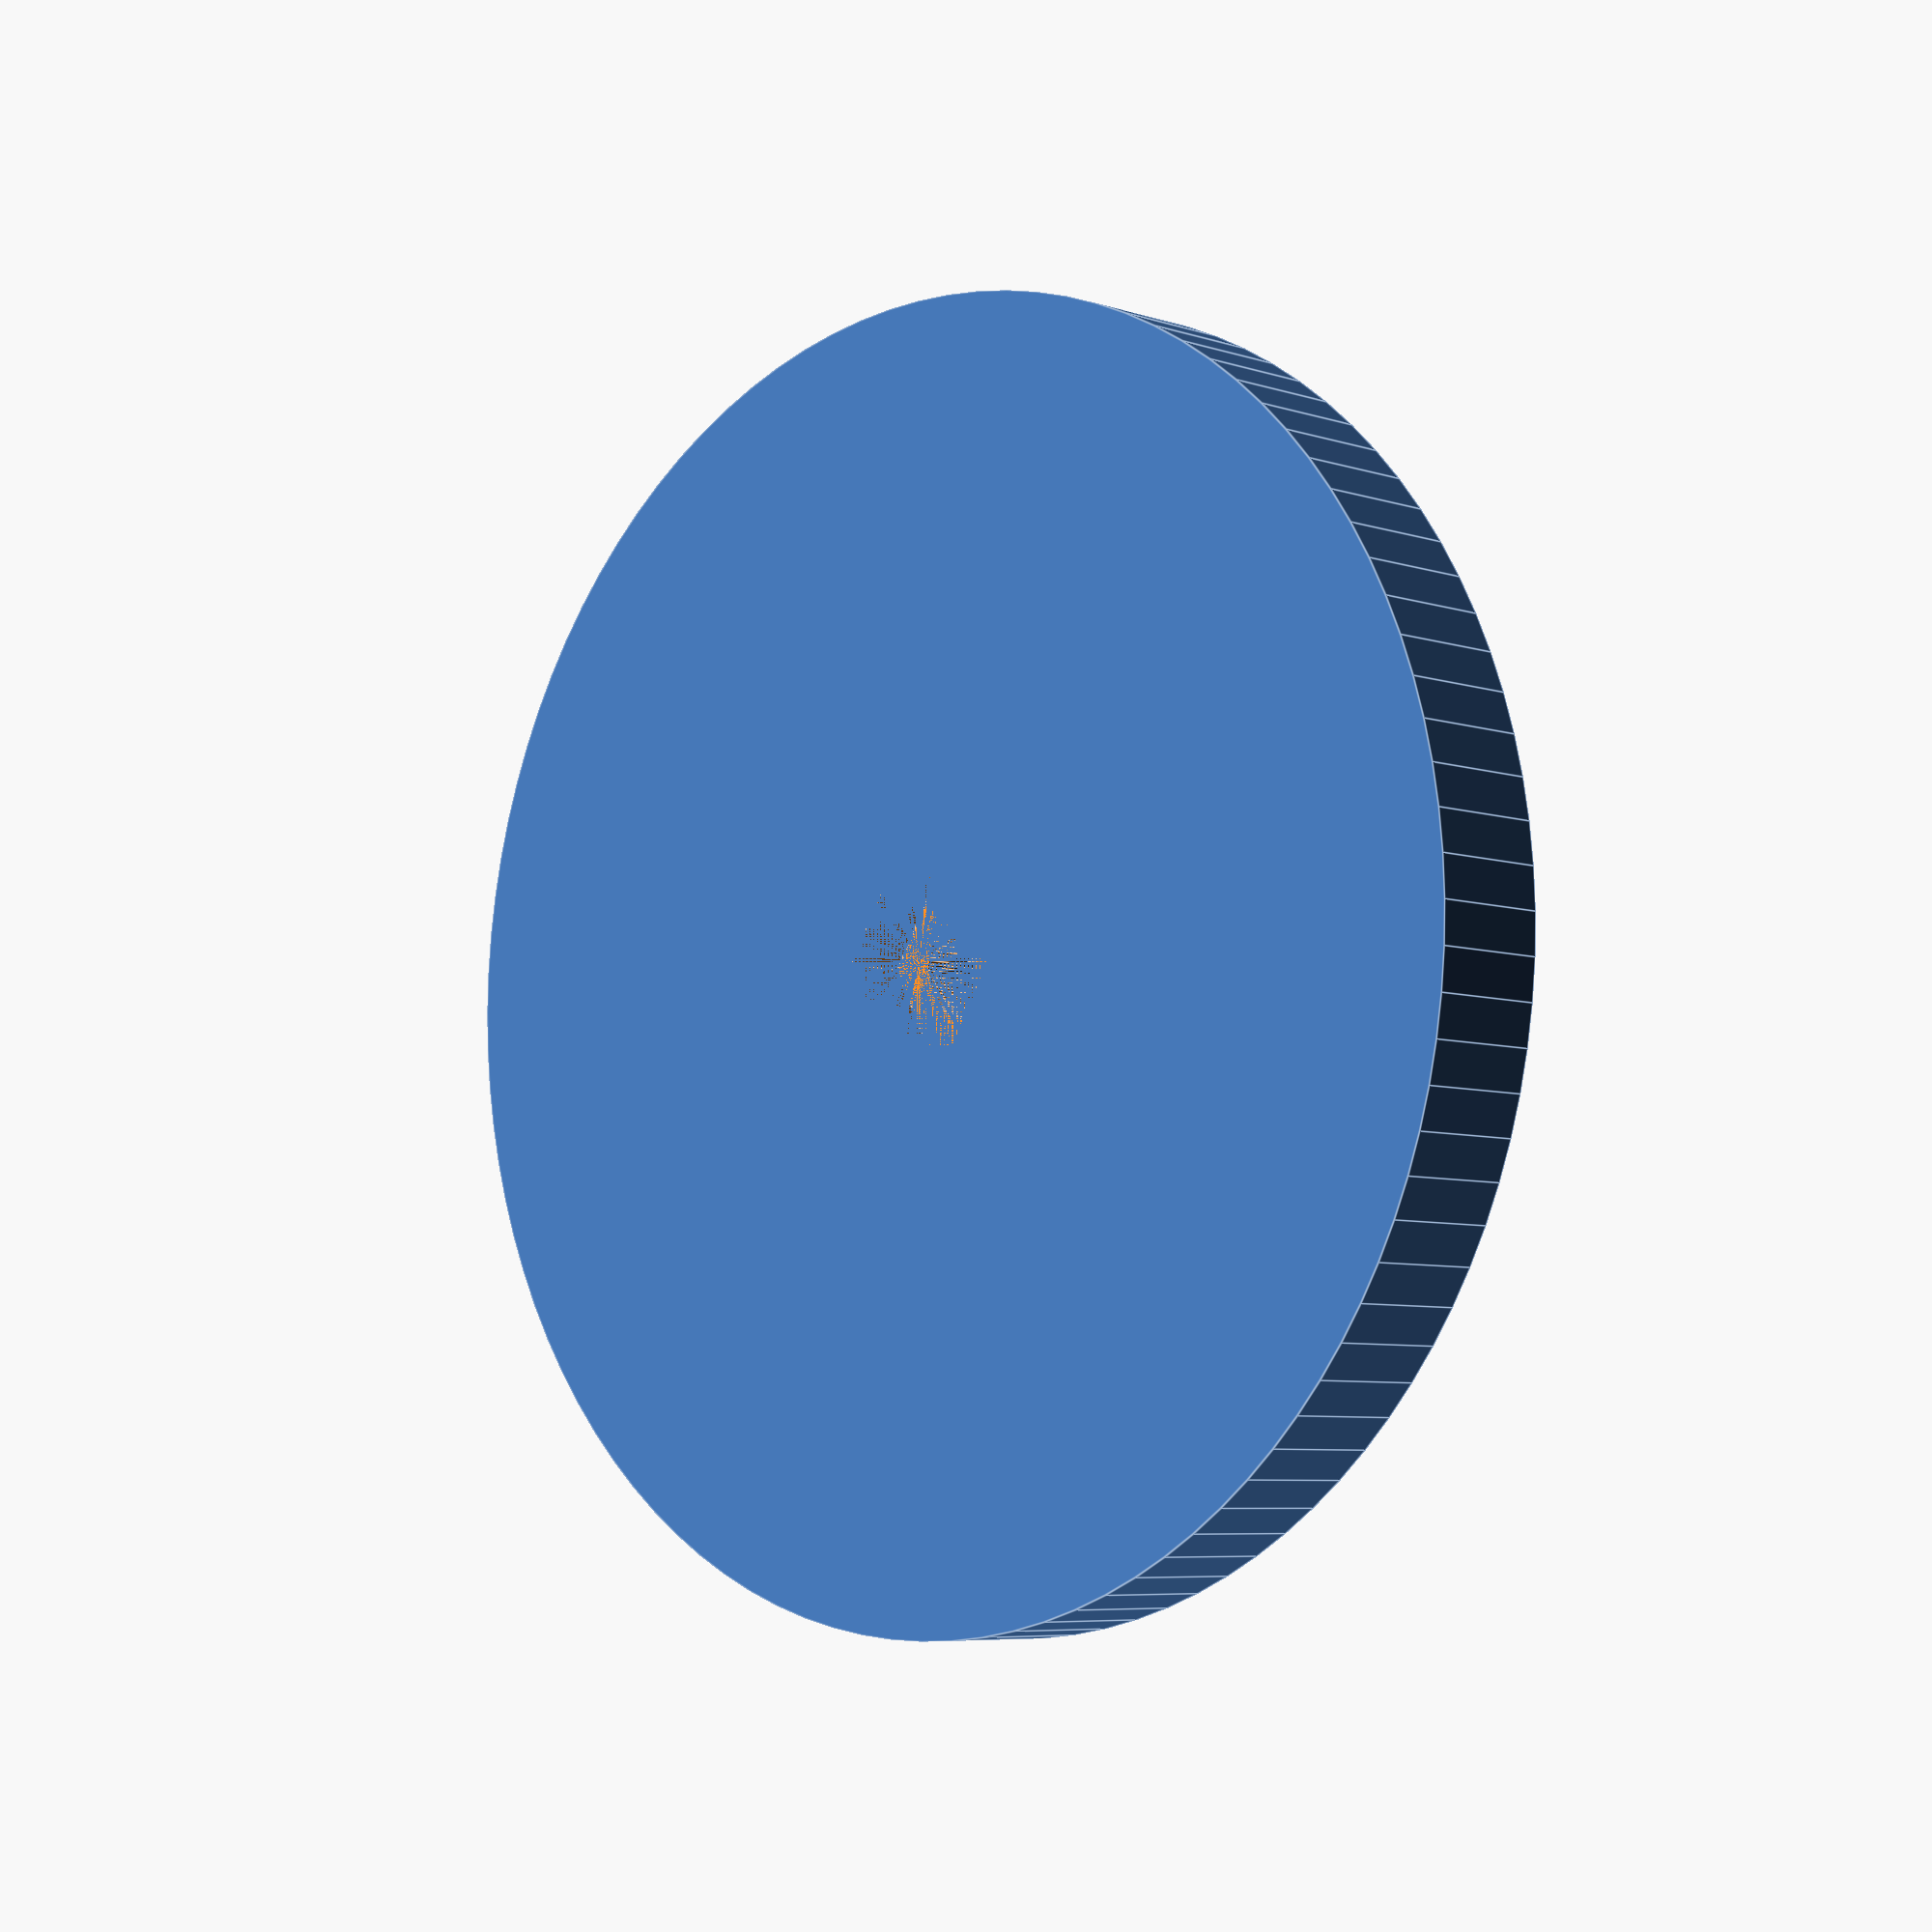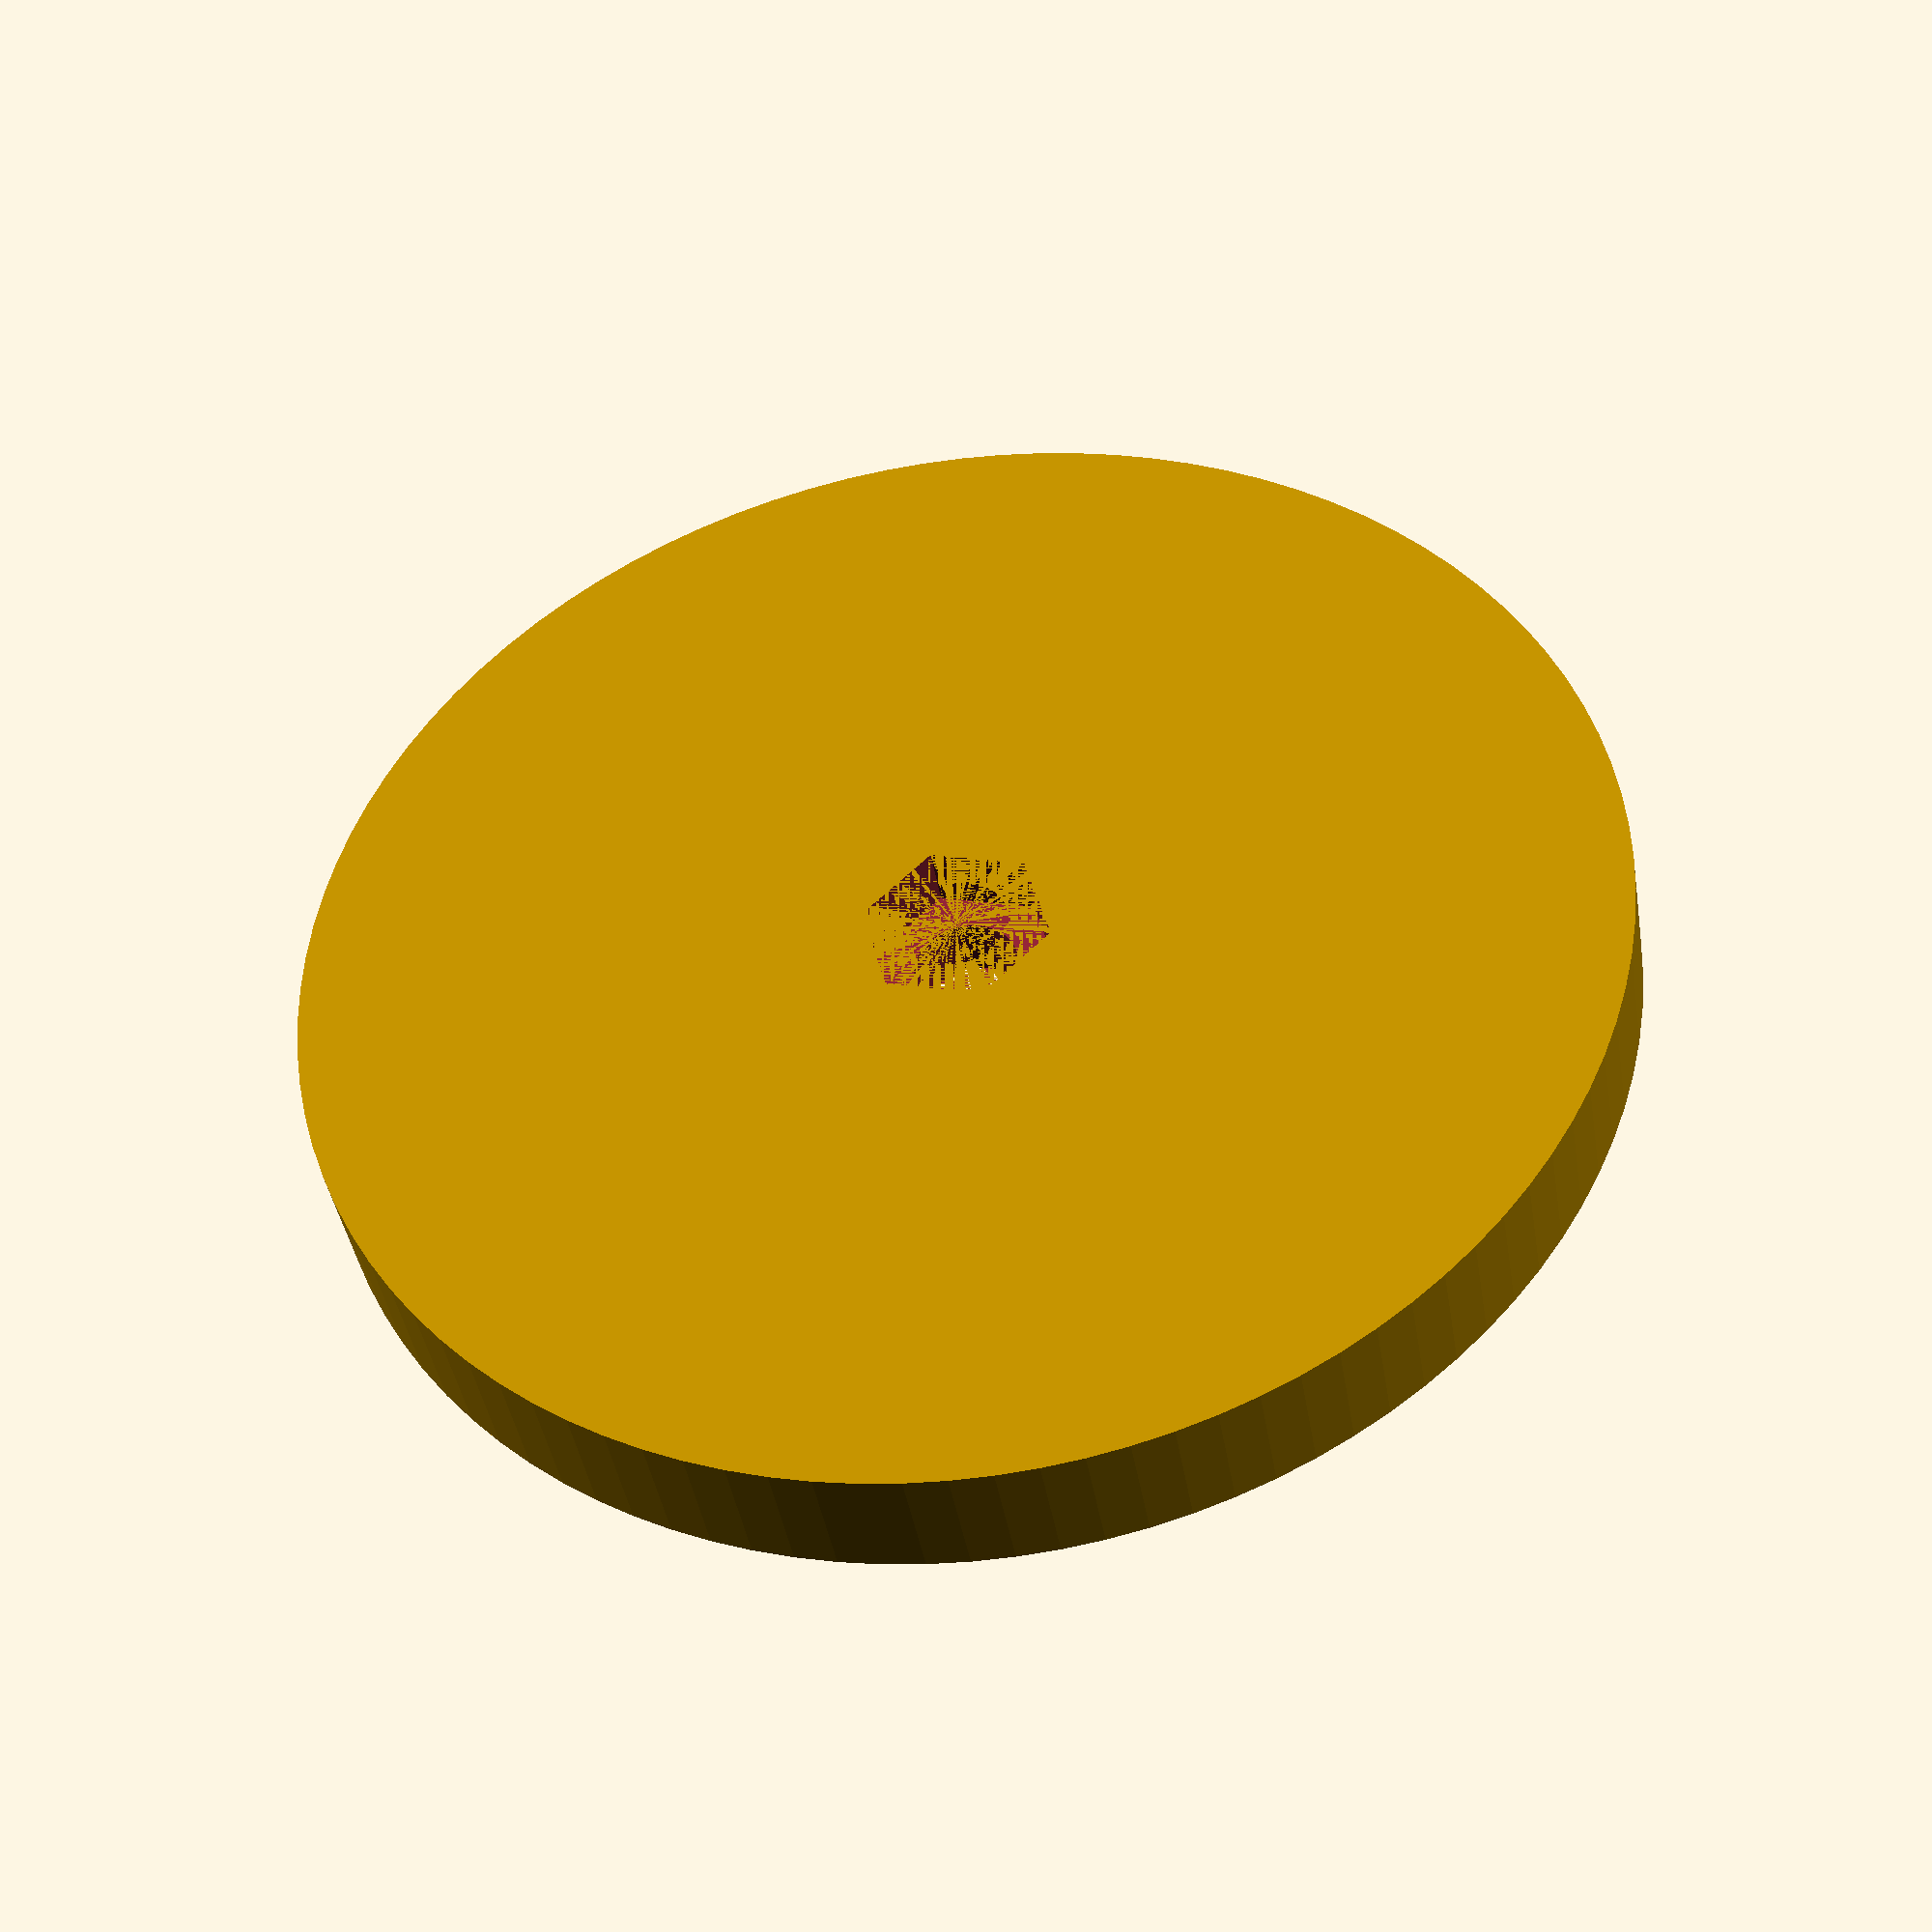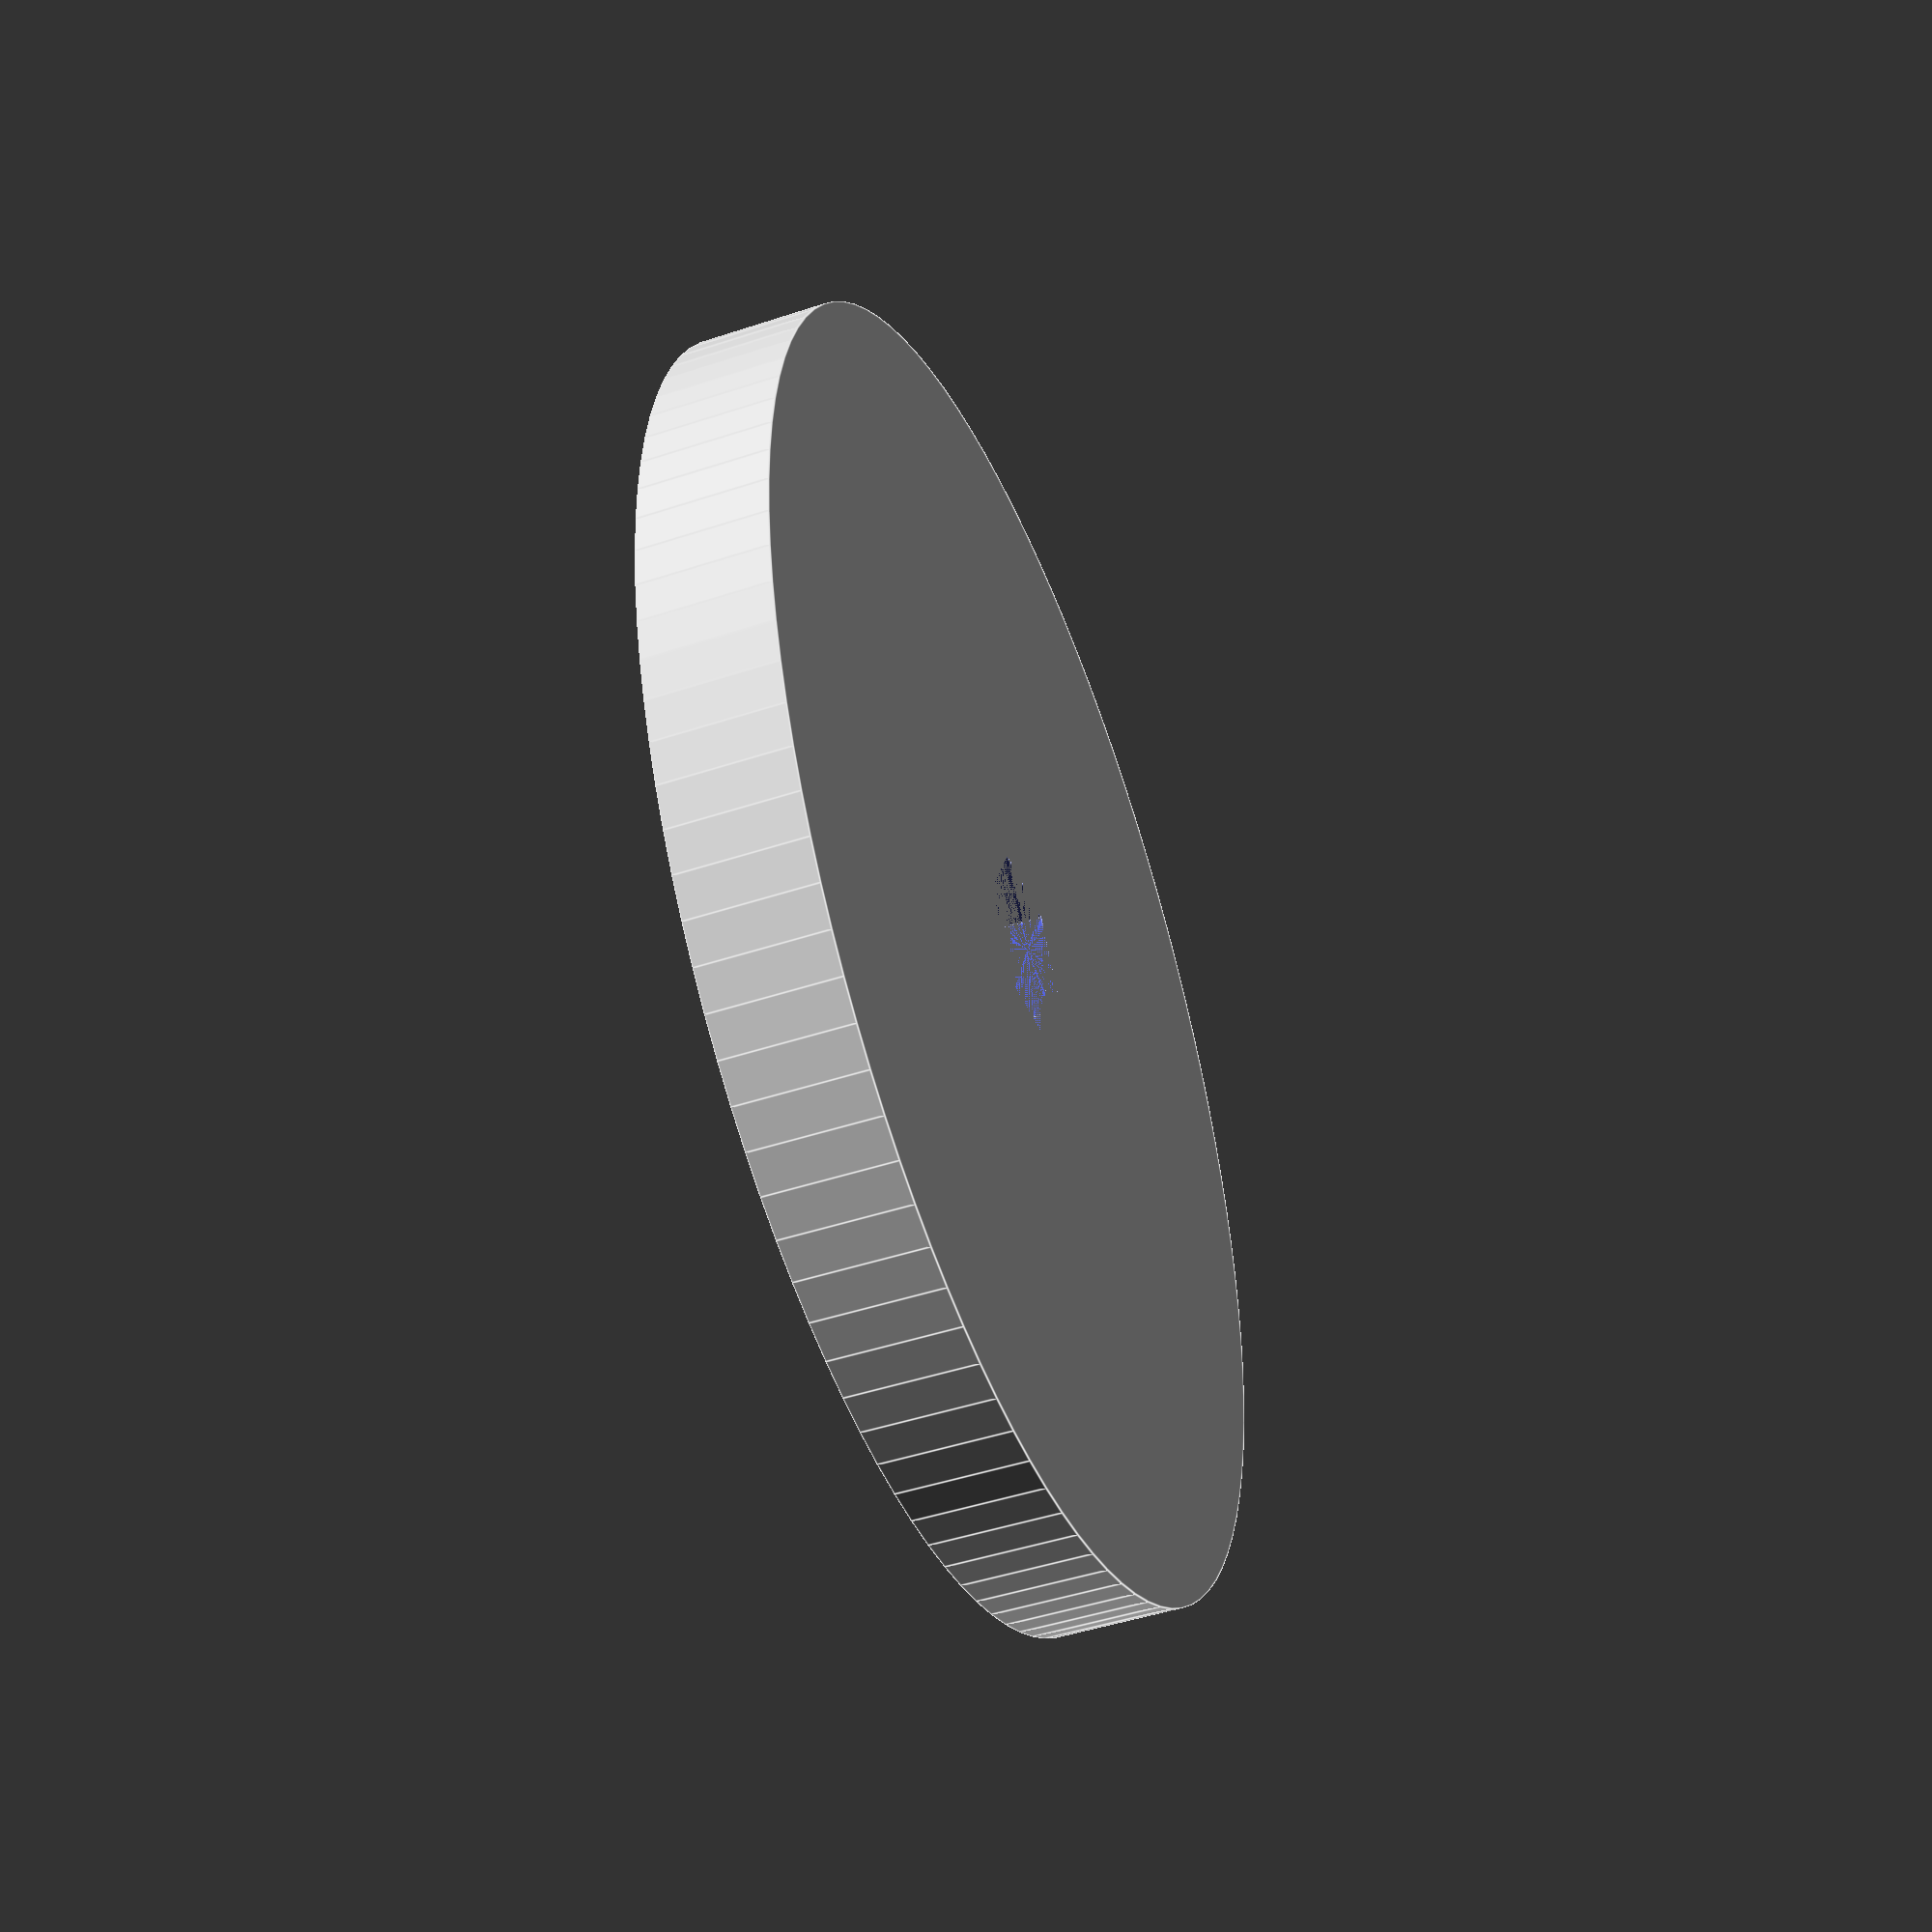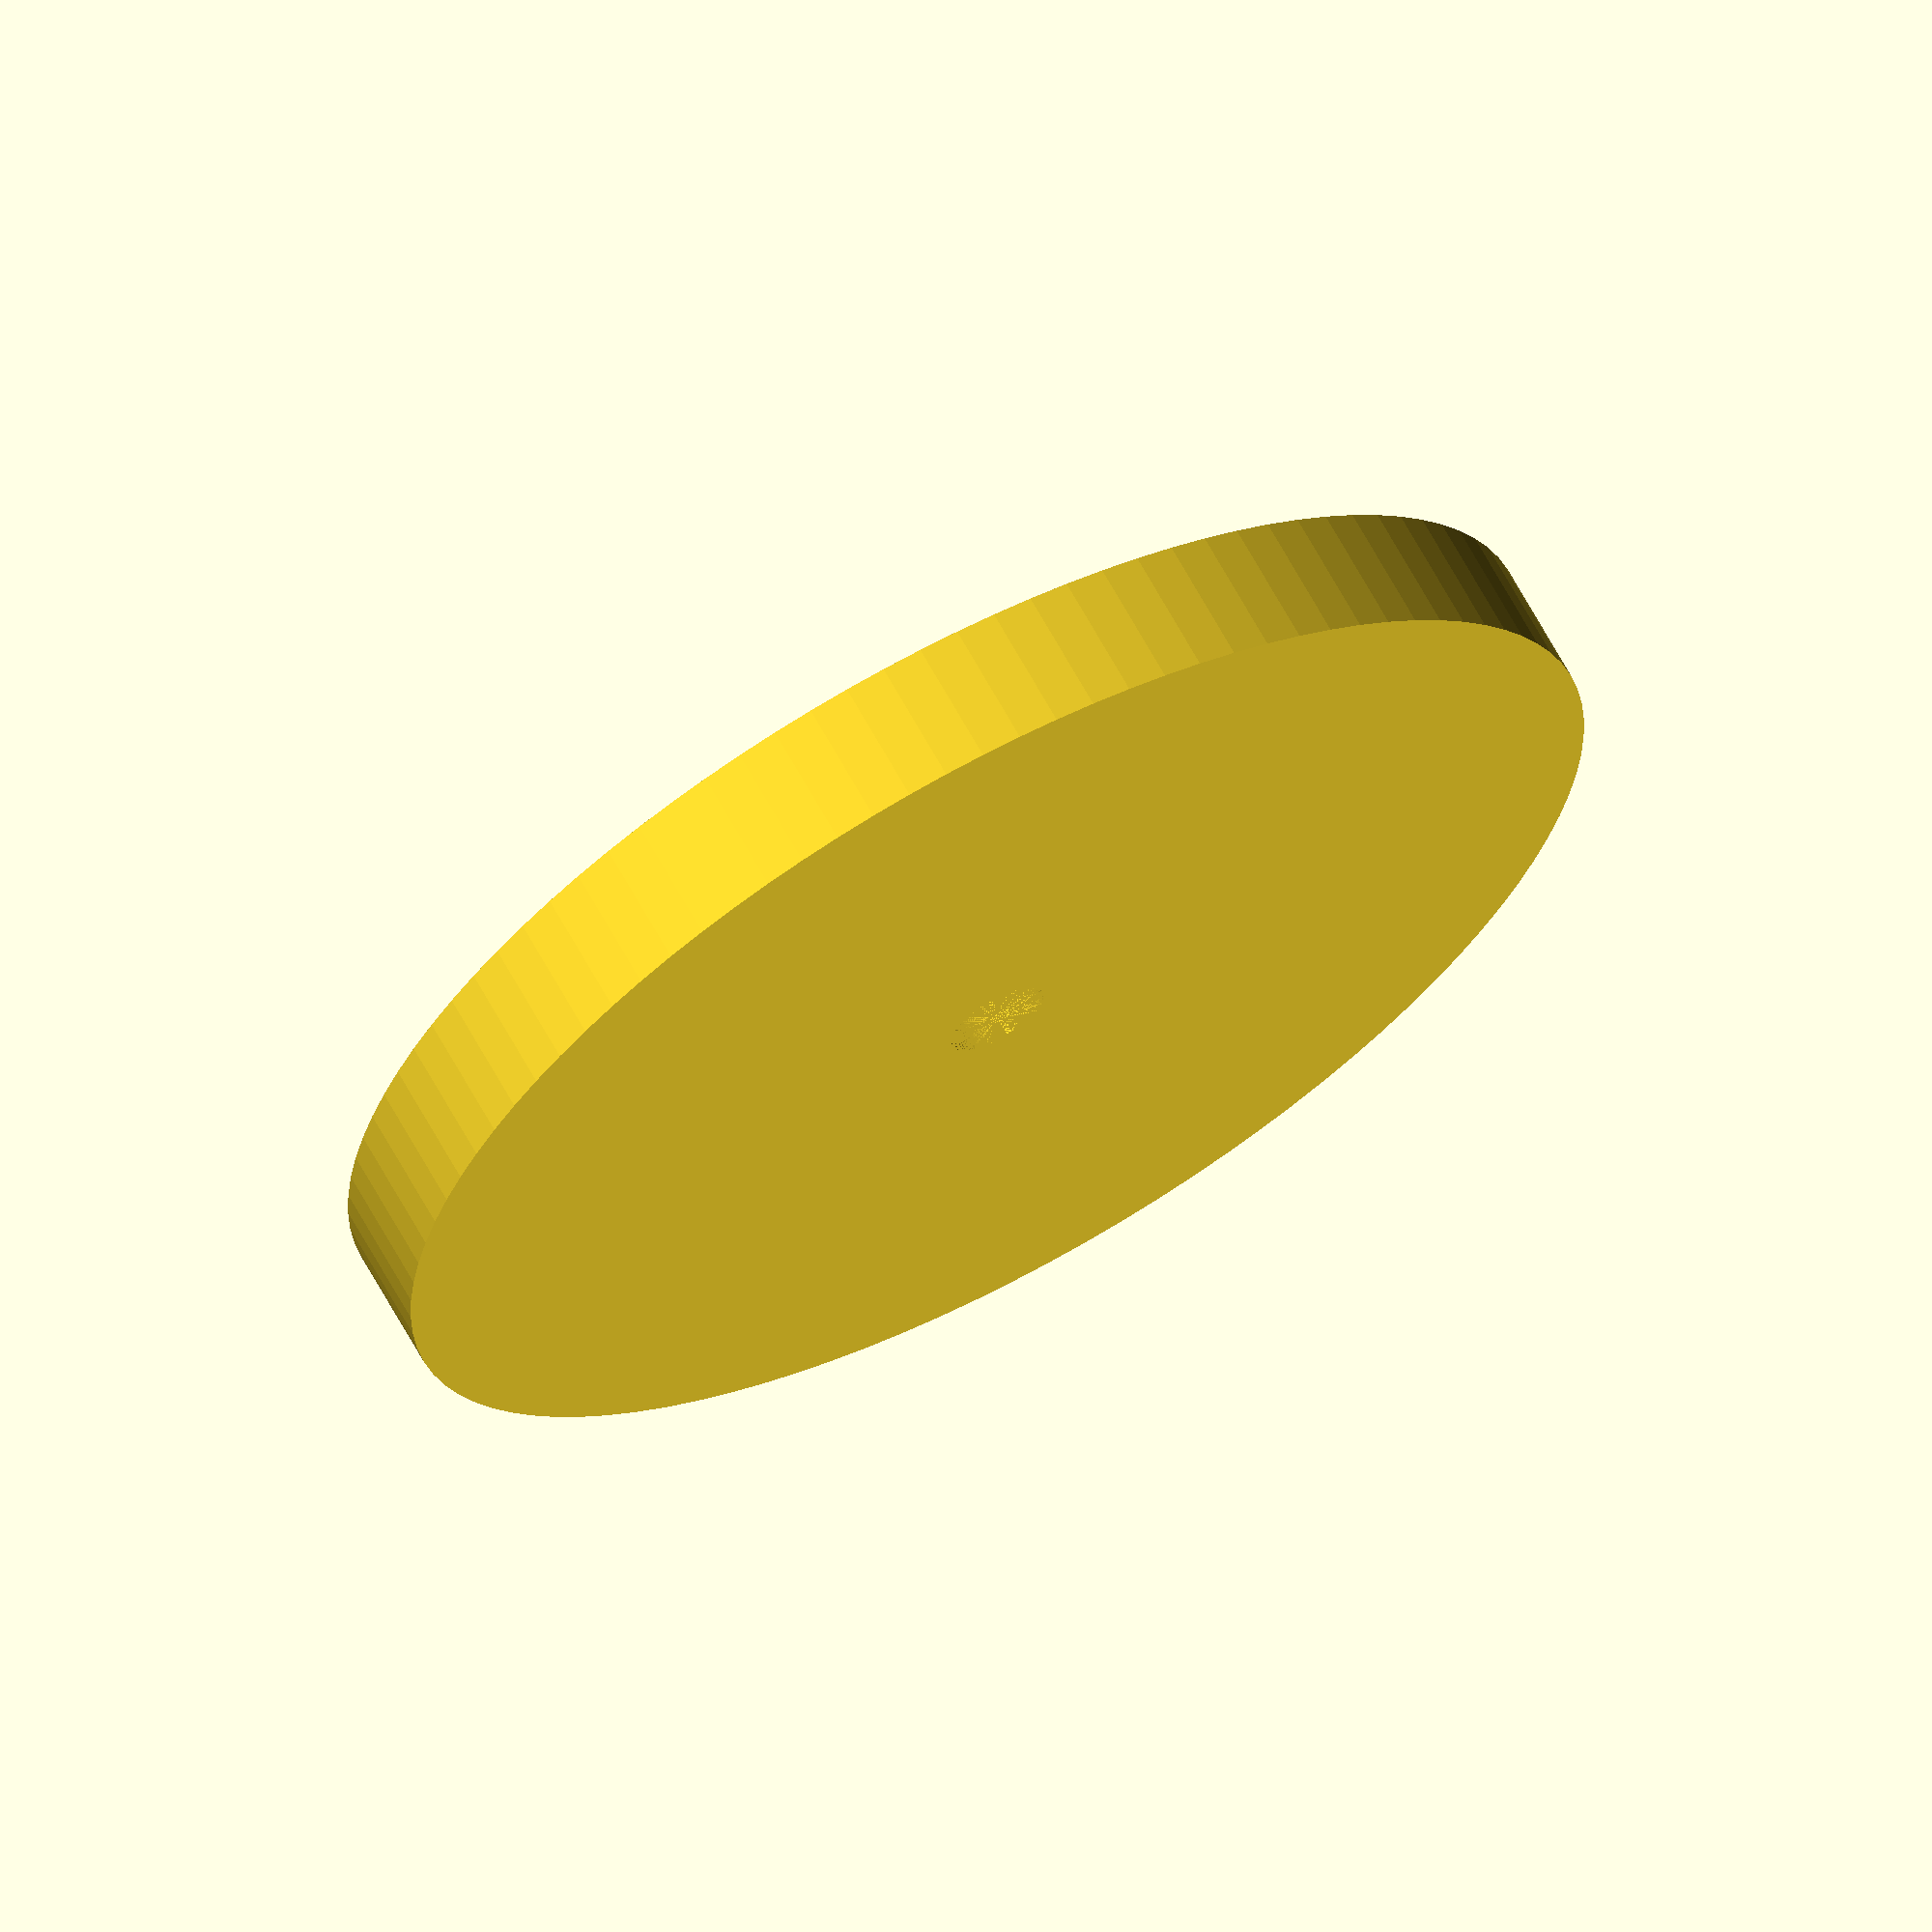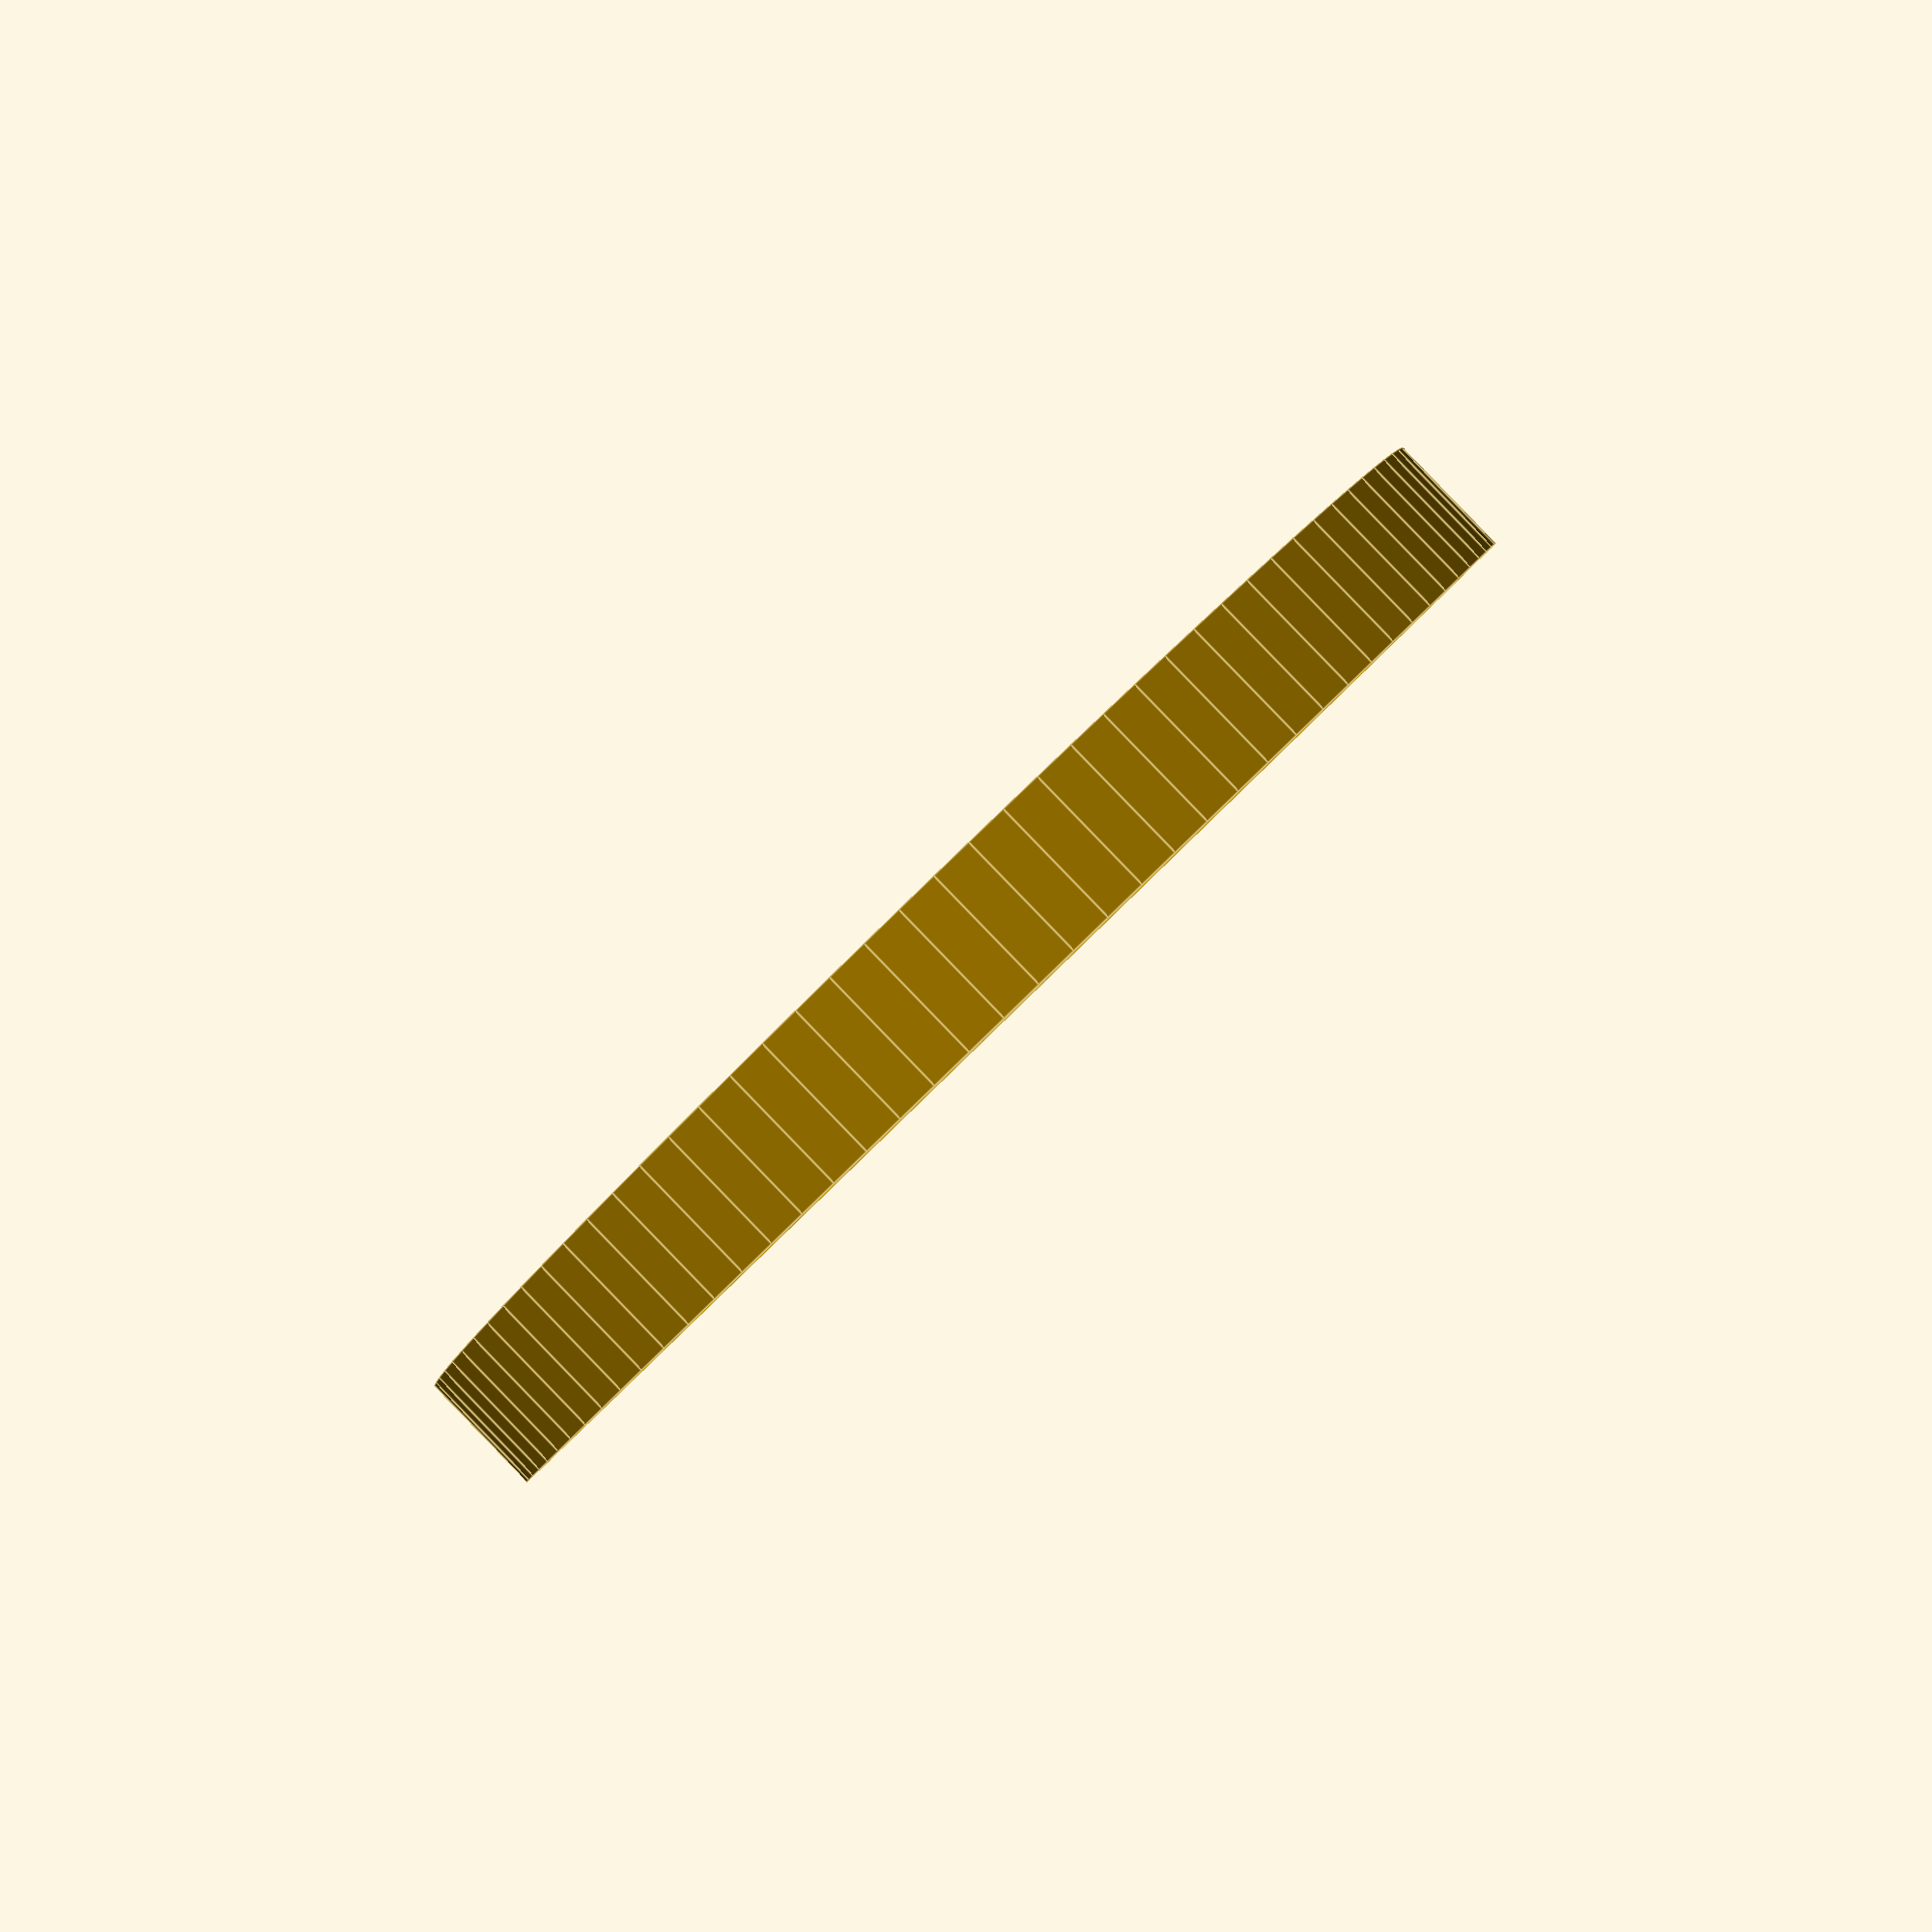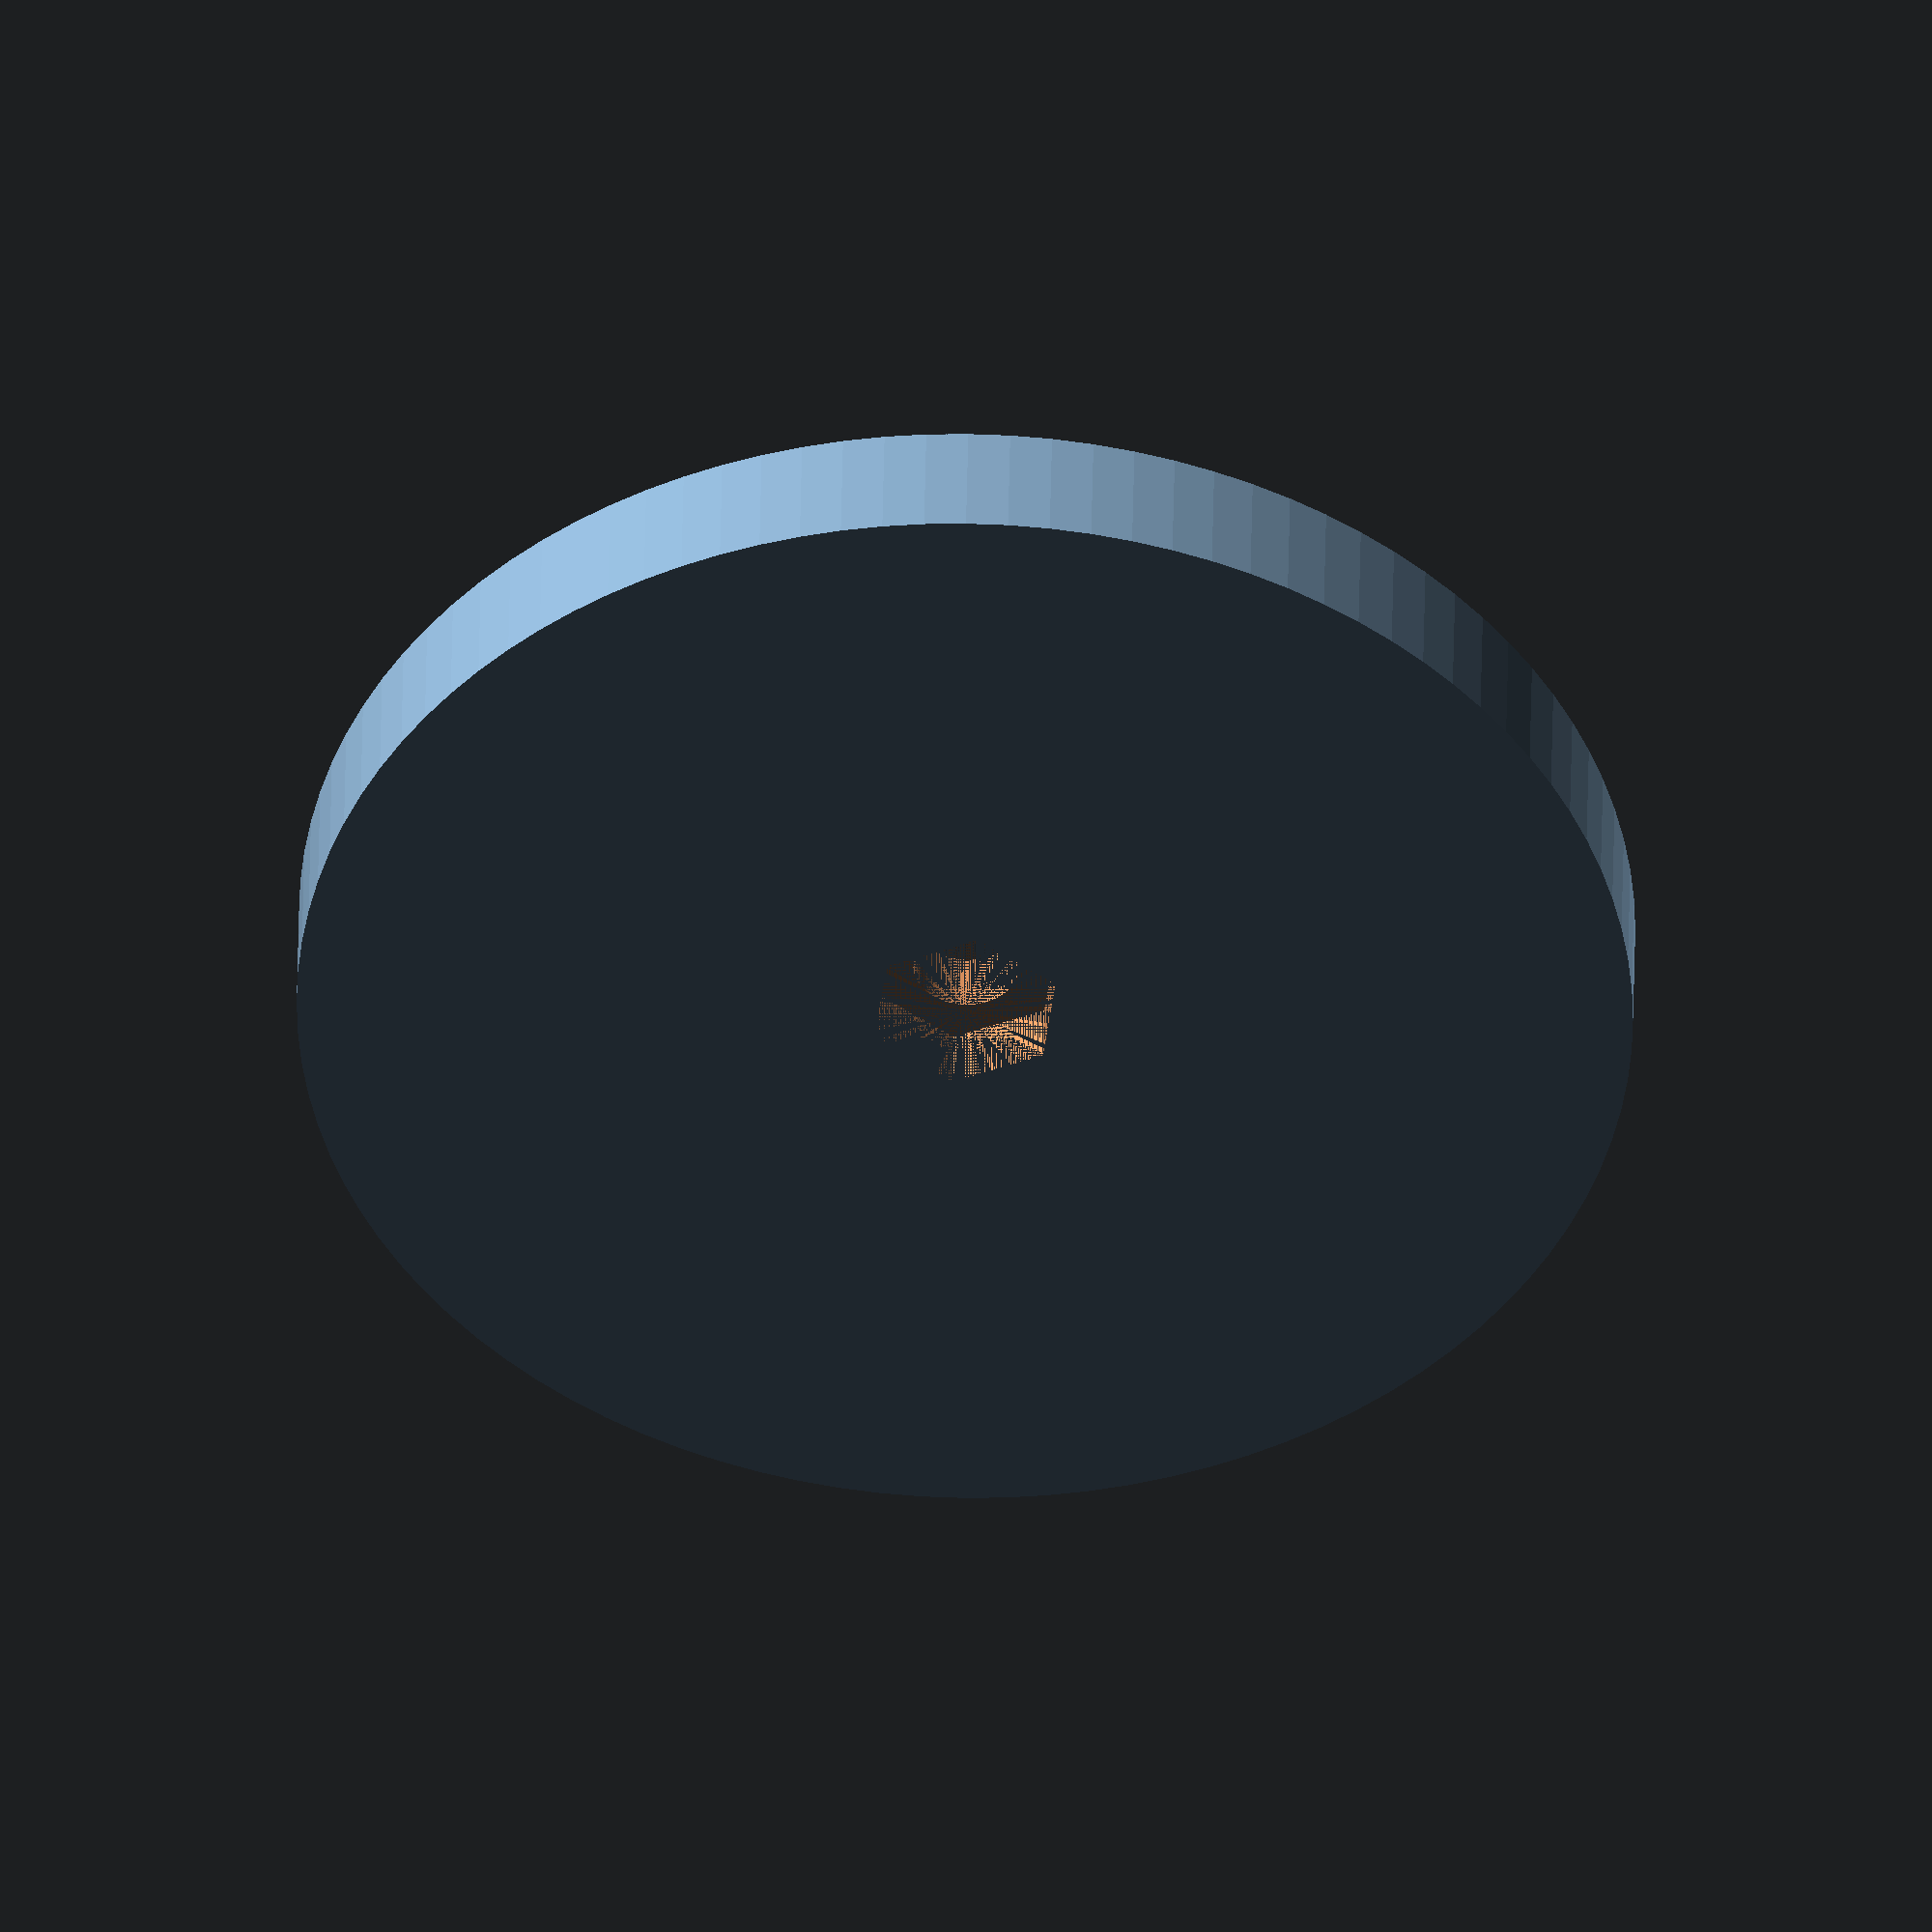
<openscad>
/*

Cardboard tube center for making cat trees
@idnorton
2022-07-24

Licenced as Creative Commons Attribution Non Commercial 3.0
See https://creativecommons.org/licenses/by-nc/3.0/

Specifically you may not sell the design or products using the design.
You're welcome to use the design to build things for your own commercial environment

*/

// Cardboard tube center
tube_insert_d = 102;
tube_insert_h = 10;

// Bolt dimensions
bolt_diameter = 8;
bolt_head = 15;


difference() {
    // Main body of insert
    cylinder(tube_insert_h, d=tube_insert_d, $fn=100);

    // Hole through the middle
    cylinder(tube_insert_h, d=(bolt_diameter + 0.1), $fn=100);

    // Bolt head clearance
    cylinder(tube_insert_h/2, bolt_head/2, bolt_head/2, $fn=6);
}
</openscad>
<views>
elev=186.3 azim=57.9 roll=315.2 proj=p view=edges
elev=220.9 azim=345.1 roll=350.9 proj=p view=wireframe
elev=45.6 azim=243.9 roll=111.0 proj=p view=edges
elev=113.9 azim=164.2 roll=208.6 proj=o view=wireframe
elev=271.2 azim=153.3 roll=315.9 proj=p view=edges
elev=316.8 azim=82.7 roll=181.0 proj=o view=wireframe
</views>
